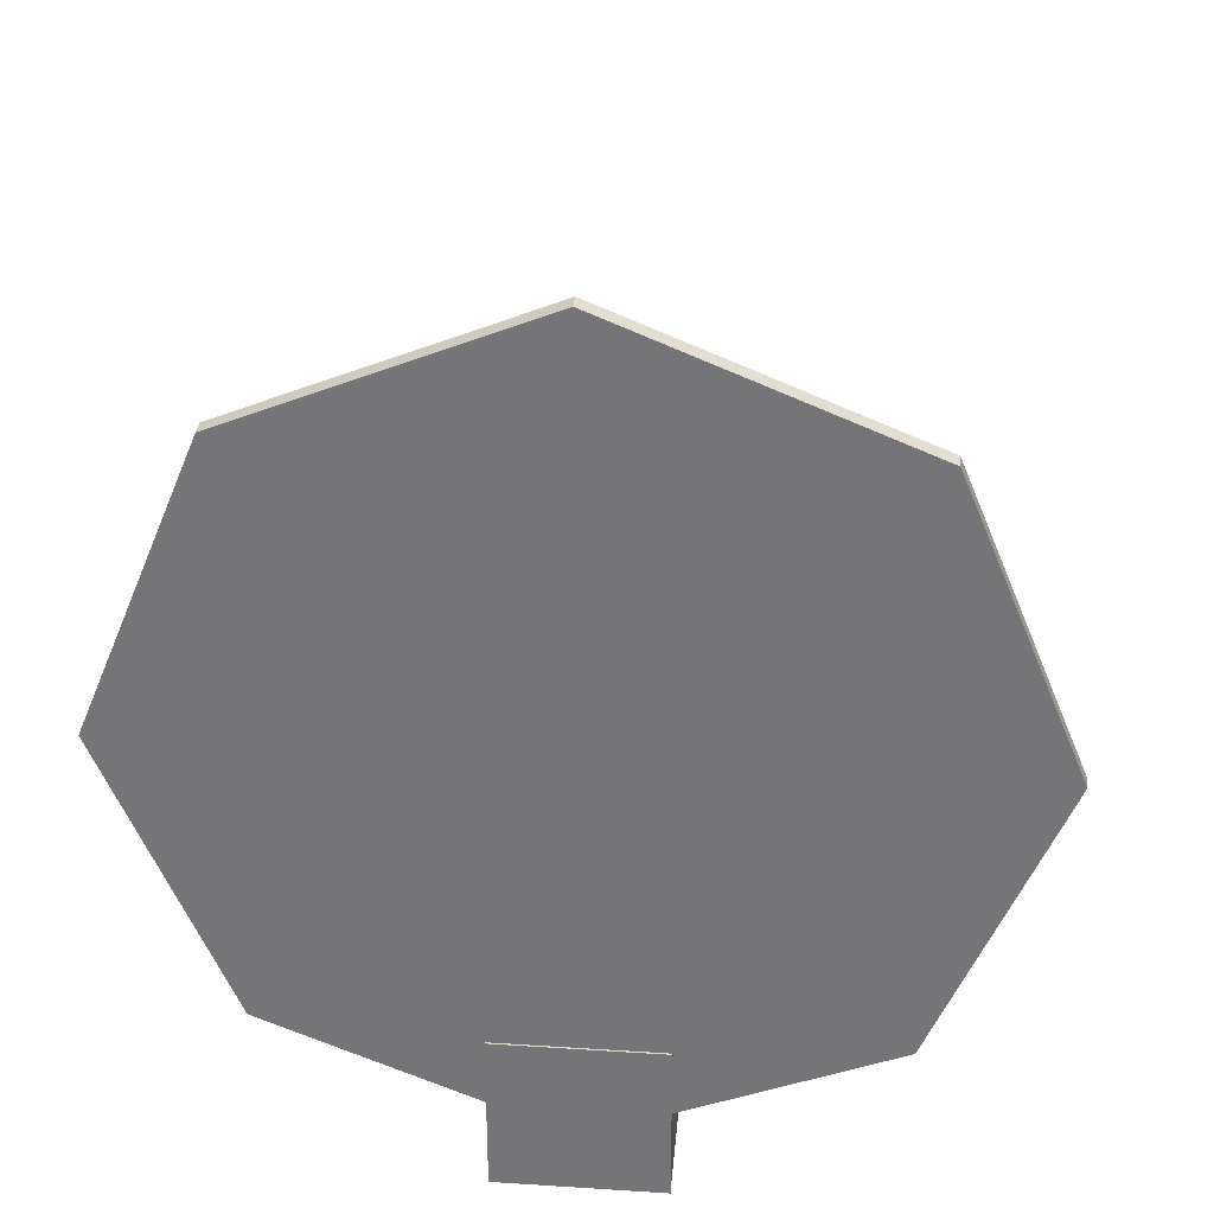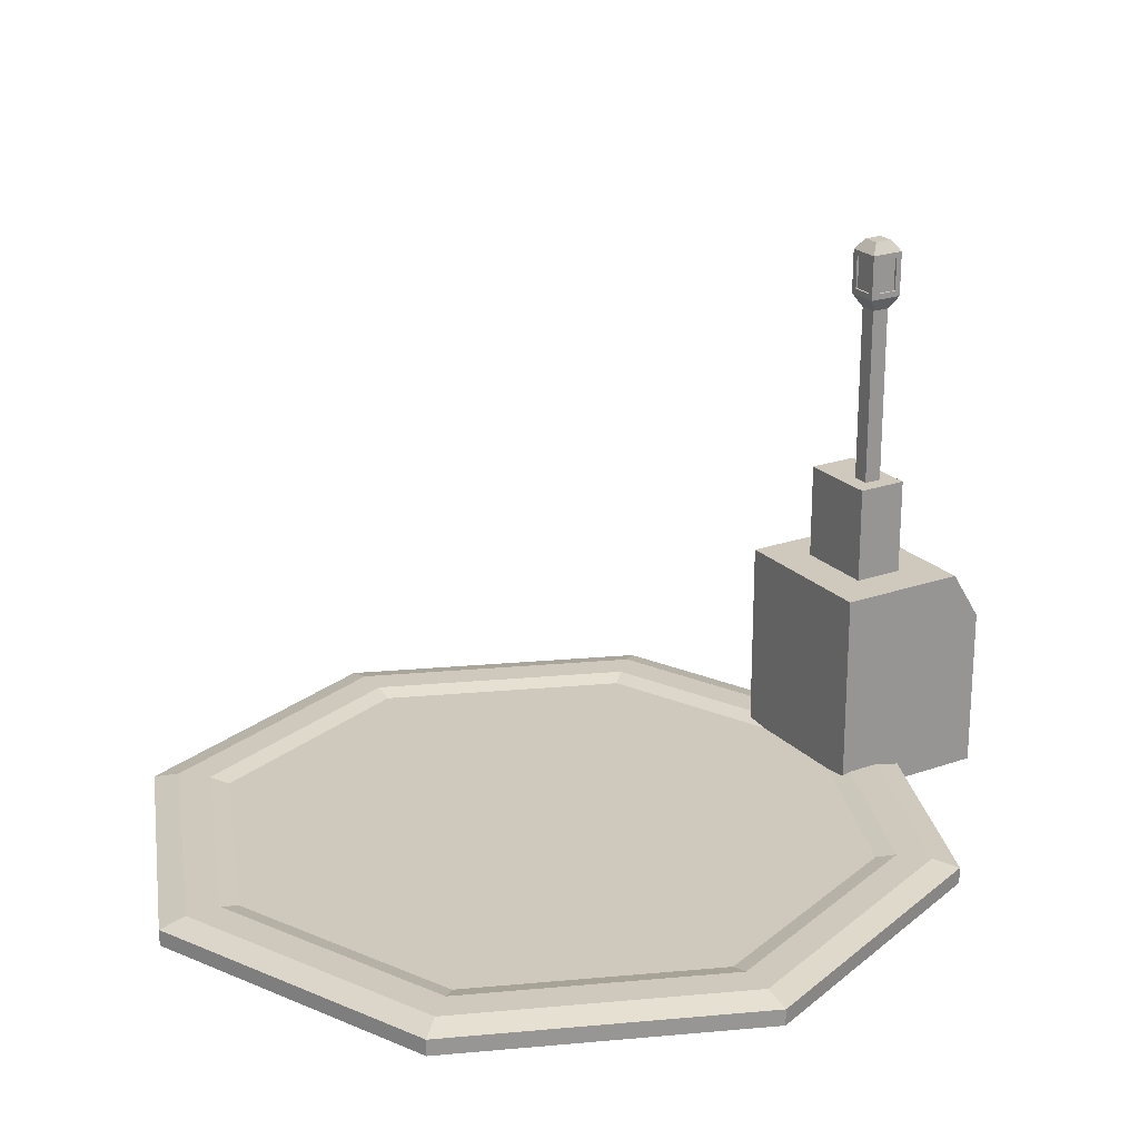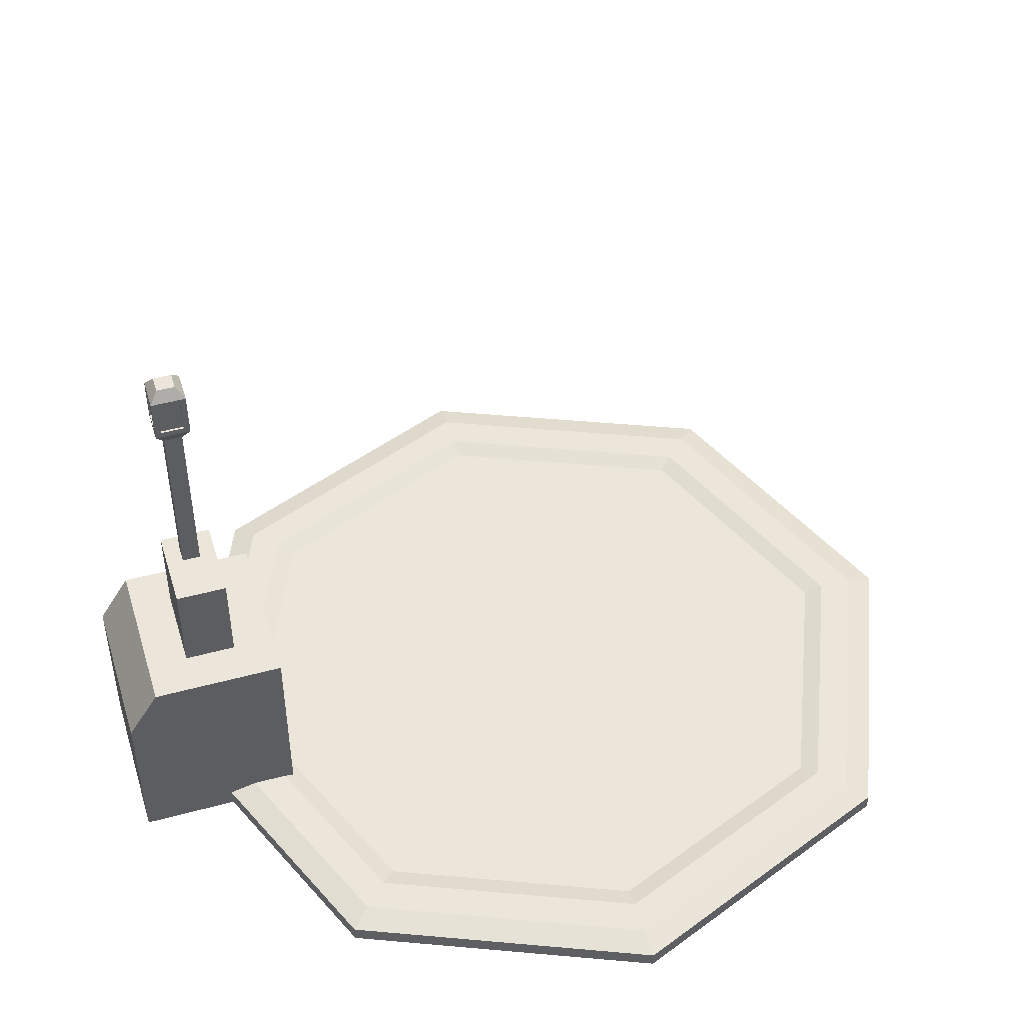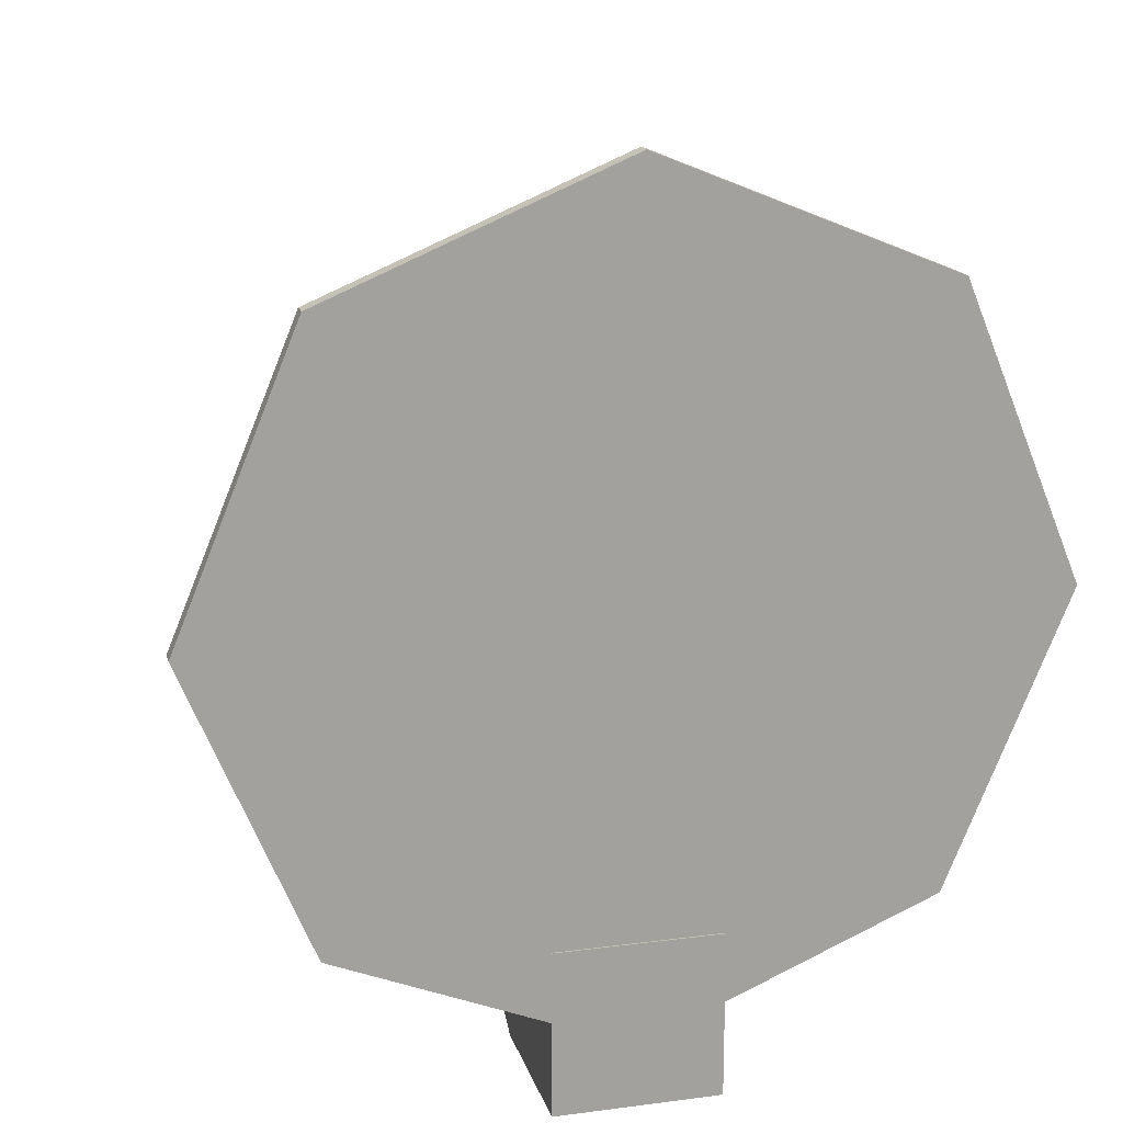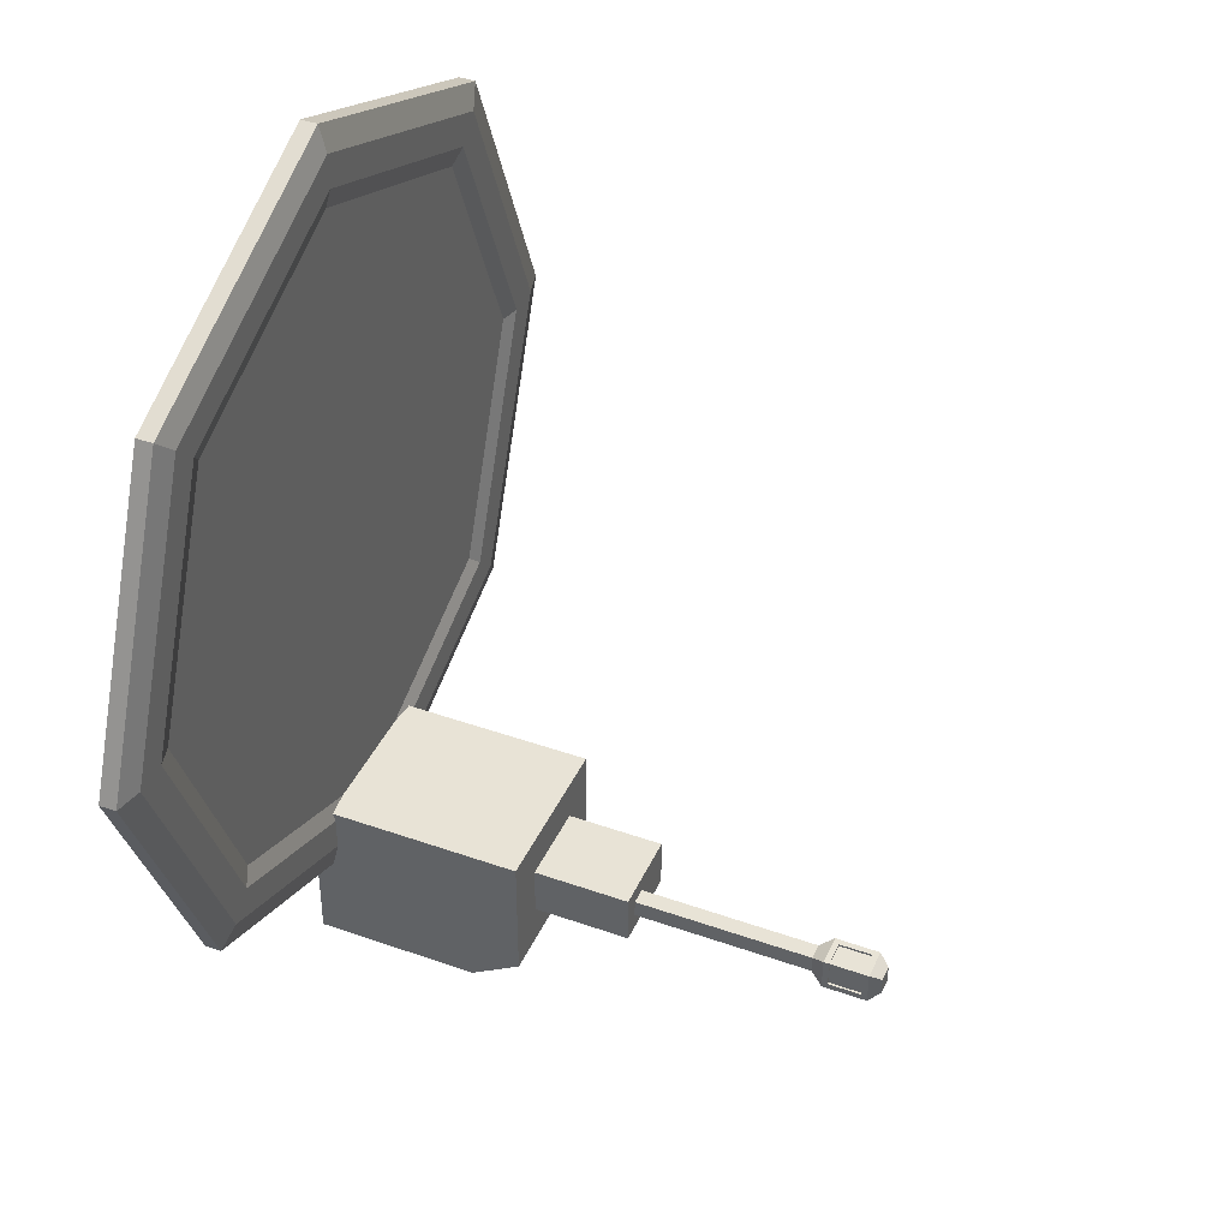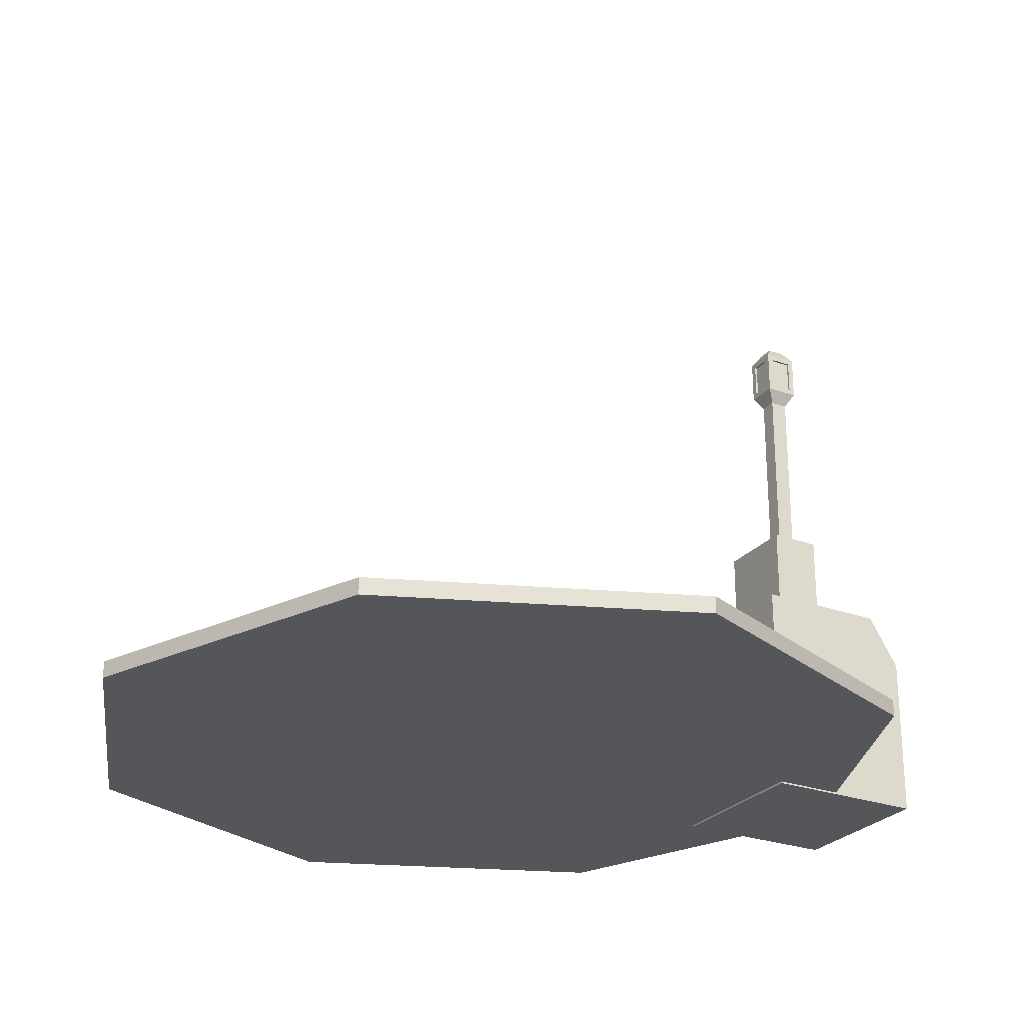
<metadata>
{"format":"obj","ext":"obj","renderer":"f3d","projection":"perspective","resolution":1024,"background":"white","views":[{"elev":32.8,"azim":5.1,"up":"+Z"},{"elev":22.4,"azim":58.6,"up":"+Y"},{"elev":48.5,"azim":-106.8,"up":"+Y"},{"elev":17.5,"azim":-14.6,"up":"+Z"},{"elev":41.4,"azim":113.2,"up":"+Z"},{"elev":-25.9,"azim":60.0,"up":"+Y"}]}
</metadata>
<code>
o Cylinder_Cylinder.004
v 0 -0.025 -1.25
v 0 0.025 -1.25
v 0.8839 -0.025 -0.8839
v 0.8839 0.025 -0.8839
v 1.25 -0.025 0
v 1.25 0.025 0
v 0.8839 -0.025 0.8839
v 0.8839 0.025 0.8839
v -0 -0.025 1.25
v -0 0.025 1.25
v -0.8839 -0.025 0.8839
v -0.8839 0.025 0.8839
v -1.25 -0.025 -0
v -1.25 0.025 -0
v -0.8839 -0.025 -0.8839
v -0.8839 0.025 -0.8839
v 0.8256 0.04507 -0.8256
v 0 0.04507 -1.168
v -0.8256 0.04507 -0.8256
v -1.168 0.04507 -0
v -0.8256 0.04507 0.8256
v -0 0.04507 1.168
v 0.8256 0.04507 0.8256
v 1.168 0.04507 0
v 0.7528 0.04507 -0.7528
v 0 0.04507 -1.065
v -0.7528 0.04507 -0.7528
v -1.065 0.04507 -0
v -0.7528 0.04507 0.7528
v -0 0.04507 1.065
v 0.7528 0.04507 0.7528
v 1.065 0.04507 0
v 0.7098 0.02944 -0.7098
v 0 0.02944 -1.004
v -0.7098 0.02944 -0.7098
v -1.004 0.02944 -0
v -0.7098 0.02944 0.7098
v -0 0.02944 1.004
v 0.7098 0.02944 0.7098
v 1.004 0.02944 0
v -0.25 -0.03034 -0.933
v -0.25 0.4697 -0.933
v -0.25 -0.03034 -1.433
v -0.25 0.4697 -1.433
v 0.25 -0.03034 -0.933
v 0.25 0.4697 -0.933
v 0.25 -0.03034 -1.433
v 0.25 0.4697 -1.433
v -0.25 0.6231 -0.933
v -0.25 0.6231 -1.336
v 0.25 0.6231 -1.336
v 0.25 0.6231 -0.933
v 0.1258 0.6231 -1.212
v -0.1258 0.6231 -1.212
v -0.1258 0.6231 -1.057
v 0.1258 0.6231 -1.057
v -0.25 0.6231 -1.336
v 0.25 0.6231 -1.336
v 0.25 0.6231 -0.933
v -0.25 0.6231 -0.933
v 0.02384 0.9189 -1.162
v 0.07562 0.9189 -1.162
v 0.07562 0.9189 -1.107
v 0.02384 0.9189 -1.107
v -0.1258 0.9189 -1.212
v 0.1258 0.9189 -1.212
v 0.1258 0.9189 -1.057
v -0.1258 0.9189 -1.057
v -0.1258 0.9189 -1.212
v 0.1258 0.9189 -1.212
v 0.1258 0.9189 -1.057
v -0.1258 0.9189 -1.057
v -0.1258 0.9189 -1.212
v 0.1258 0.9189 -1.212
v 0.1258 0.9189 -1.057
v -0.1258 0.9189 -1.057
v 0.02384 1.466 -1.162
v 0.07562 1.466 -1.162
v 0.07562 1.466 -1.107
v 0.02384 1.466 -1.107
v 0.000625 1.507 -1.187
v 0.09885 1.507 -1.187
v 0.09885 1.507 -1.083
v 0.000625 1.507 -1.083
v 0.000625 1.644 -1.187
v 0.09885 1.644 -1.187
v 0.09885 1.644 -1.083
v 0.000625 1.644 -1.083
v 0.02404 1.678 -1.162
v 0.07543 1.678 -1.162
v 0.07543 1.678 -1.108
v 0.02404 1.678 -1.108
v 0.01855 1.525 -1.083
v 0.08092 1.525 -1.083
v 0.08092 1.626 -1.083
v 0.01855 1.626 -1.083
v 0.09885 1.525 -1.101
v 0.09885 1.525 -1.169
v 0.09885 1.626 -1.169
v 0.09885 1.626 -1.101
v 0.000625 1.525 -1.169
v 0.000625 1.525 -1.101
v 0.000625 1.626 -1.101
v 0.000625 1.626 -1.169
v 0.08092 1.525 -1.187
v 0.01855 1.525 -1.187
v 0.01855 1.626 -1.187
v 0.08092 1.626 -1.187
v 0.08092 1.525 -1.09
v 0.01855 1.525 -1.09
v 0.01855 1.626 -1.09
v 0.08092 1.626 -1.09
v 0.09222 1.525 -1.169
v 0.09222 1.525 -1.101
v 0.09222 1.626 -1.101
v 0.09222 1.626 -1.169
v 0.007249 1.525 -1.101
v 0.007249 1.525 -1.169
v 0.007249 1.626 -1.169
v 0.007249 1.626 -1.101
v 0.01855 1.525 -1.18
v 0.08092 1.525 -1.18
v 0.08092 1.626 -1.18
v 0.01855 1.626 -1.18
g Cylinder_Cylinder.004_Metal
f 1 2 4 3
f 3 4 6 5
f 5 6 8 7
f 7 8 10 9
f 9 10 12 11
f 11 12 14 13
f 13 14 16 15
f 15 16 2 1
f 1 3 5 7 9 11 13 15
f 4 2 18 17
f 2 16 19 18
f 16 14 20 19
f 14 12 21 20
f 12 10 22 21
f 10 8 23 22
f 8 6 24 23
f 6 4 17 24
f 17 18 26 25
f 18 19 27 26
f 19 20 28 27
f 20 21 29 28
f 21 22 30 29
f 22 23 31 30
f 23 24 32 31
f 24 17 25 32
f 25 26 34 33
f 26 27 35 34
f 27 28 36 35
f 28 29 37 36
f 29 30 38 37
f 30 31 39 38
f 31 32 40 39
f 32 25 33 40
f 41 42 44 43
f 43 44 48 47
f 47 48 46 45
f 45 46 42 41
f 43 47 45 41
f 46 48 51 52
f 54 55 68 65
f 44 42 49 50
f 42 46 52 49
f 48 44 50 51
f 51 50 57 58
f 50 49 60 57
f 49 52 59 60
f 52 51 58 59
f 54 53 58 57
f 53 56 59 58
f 55 54 57 60
f 56 55 60 59
f 64 63 79 80
f 53 54 65 66
f 55 56 67 68
f 56 53 66 67
f 69 70 66 65
f 70 71 67 66
f 72 69 65 68
f 71 72 68 67
f 73 74 70 69
f 74 75 71 70
f 76 73 69 72
f 75 76 72 71
f 61 62 74 73
f 62 63 75 74
f 64 61 73 76
f 63 64 76 75
f 77 80 84 81
f 63 62 78 79
f 61 64 80 77
f 62 61 77 78
f 102 103 120 117
f 78 77 81 82
f 80 79 83 84
f 79 78 82 83
f 87 86 90 91
f 95 96 111 112
f 108 105 122 123
f 98 99 116 113
f 90 89 92 91
f 85 88 92 89
f 86 85 89 90
f 88 87 91 92
f 84 83 94 93
f 83 87 95 94
f 87 88 96 95
f 88 84 93 96
f 83 82 98 97
f 82 86 99 98
f 86 87 100 99
f 87 83 97 100
f 81 84 102 101
f 84 88 103 102
f 88 85 104 103
f 85 81 101 104
f 82 81 106 105
f 81 85 107 106
f 85 86 108 107
f 86 82 105 108
f 99 100 115 116
f 106 107 124 121
f 103 104 119 120
f 107 108 123 124
f 93 94 109 110
f 97 98 113 114
f 96 93 110 111
f 101 102 117 118
f 100 97 114 115
f 105 106 121 122
f 94 95 112 109
f 104 101 118 119
g Cylinder_Cylinder.004_EnemyMetal
f 33 34 35 36 37 38 39 40
f 110 109 112 111
f 114 113 116 115
f 118 117 120 119
f 122 121 124 123

</code>
